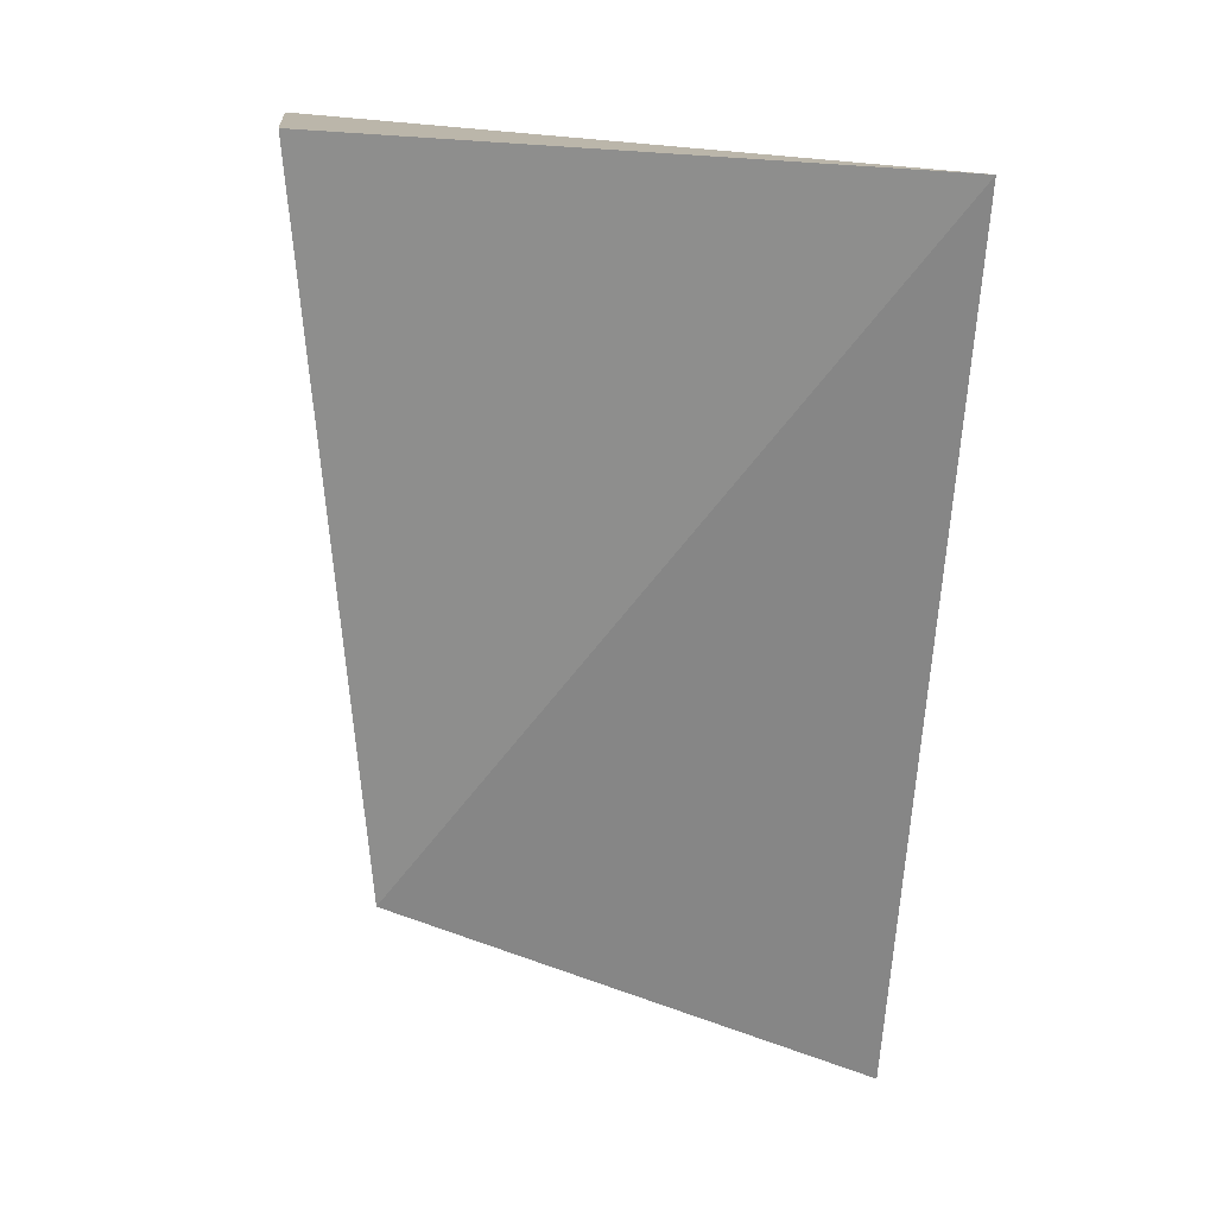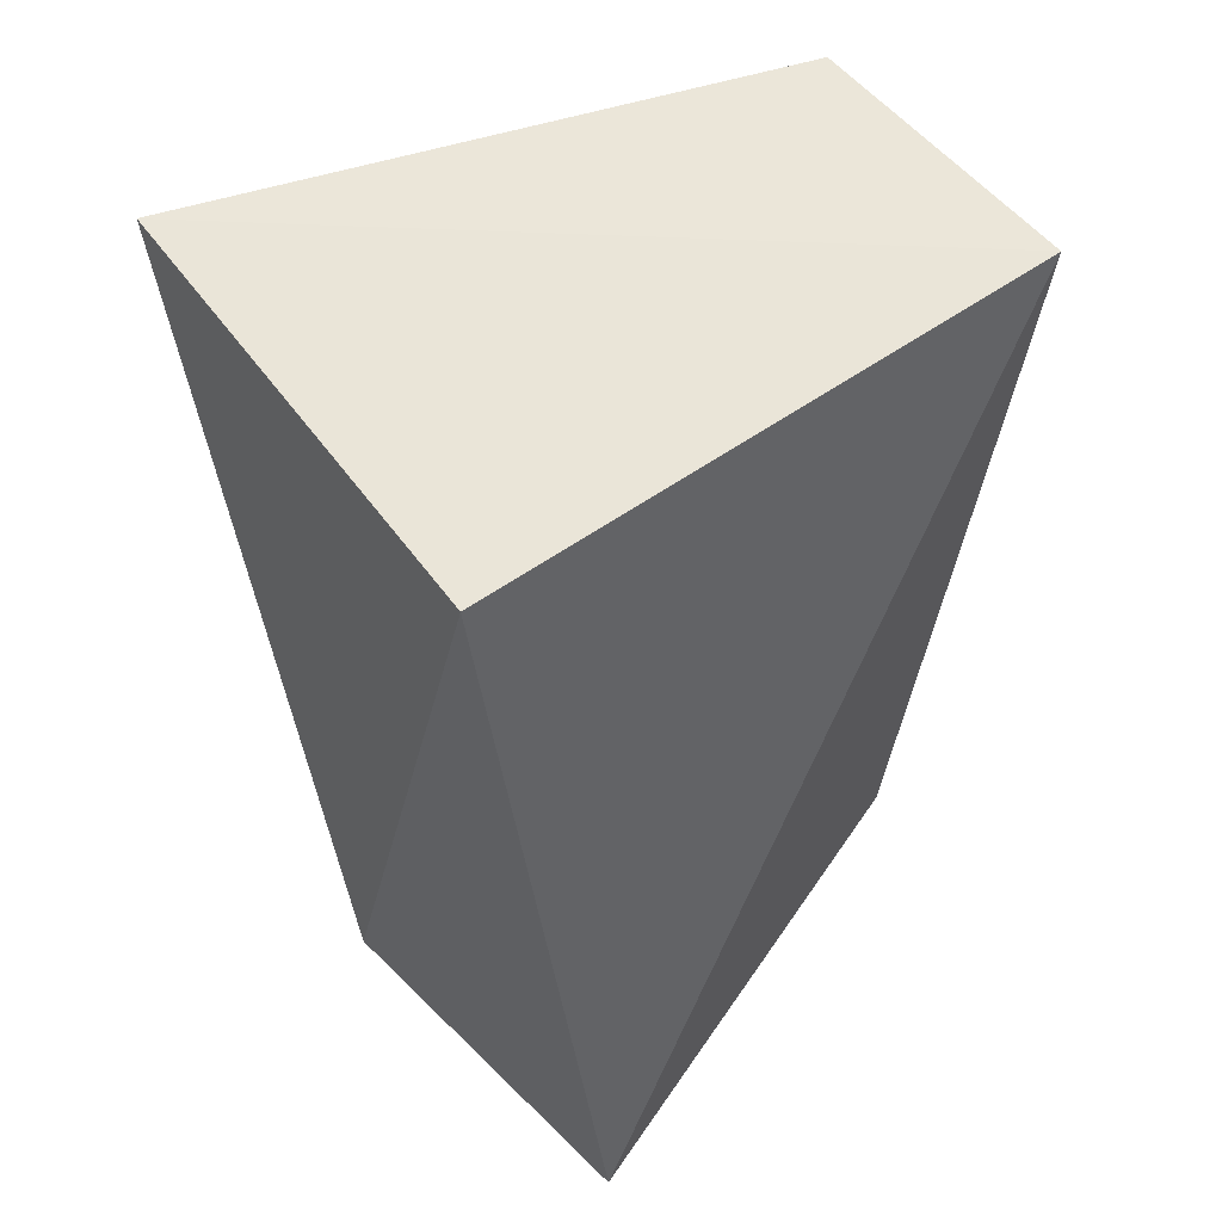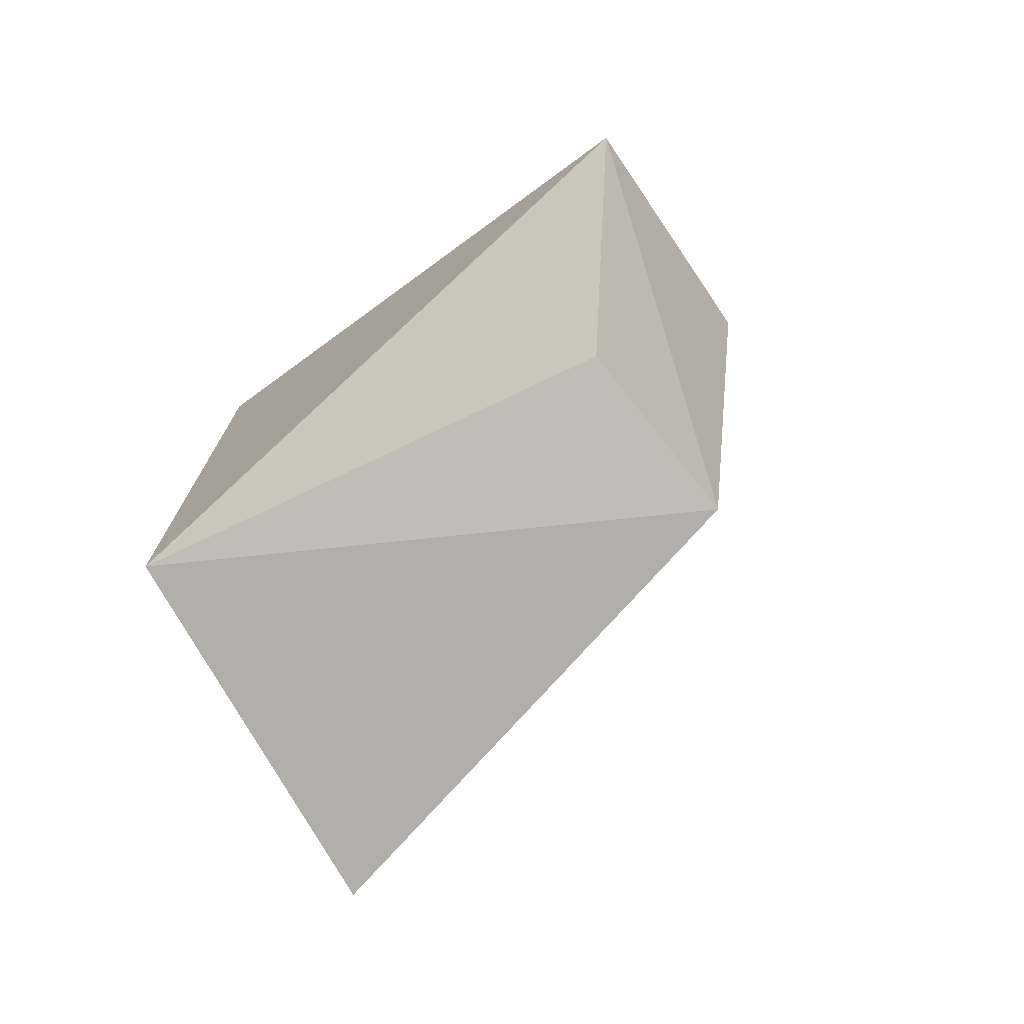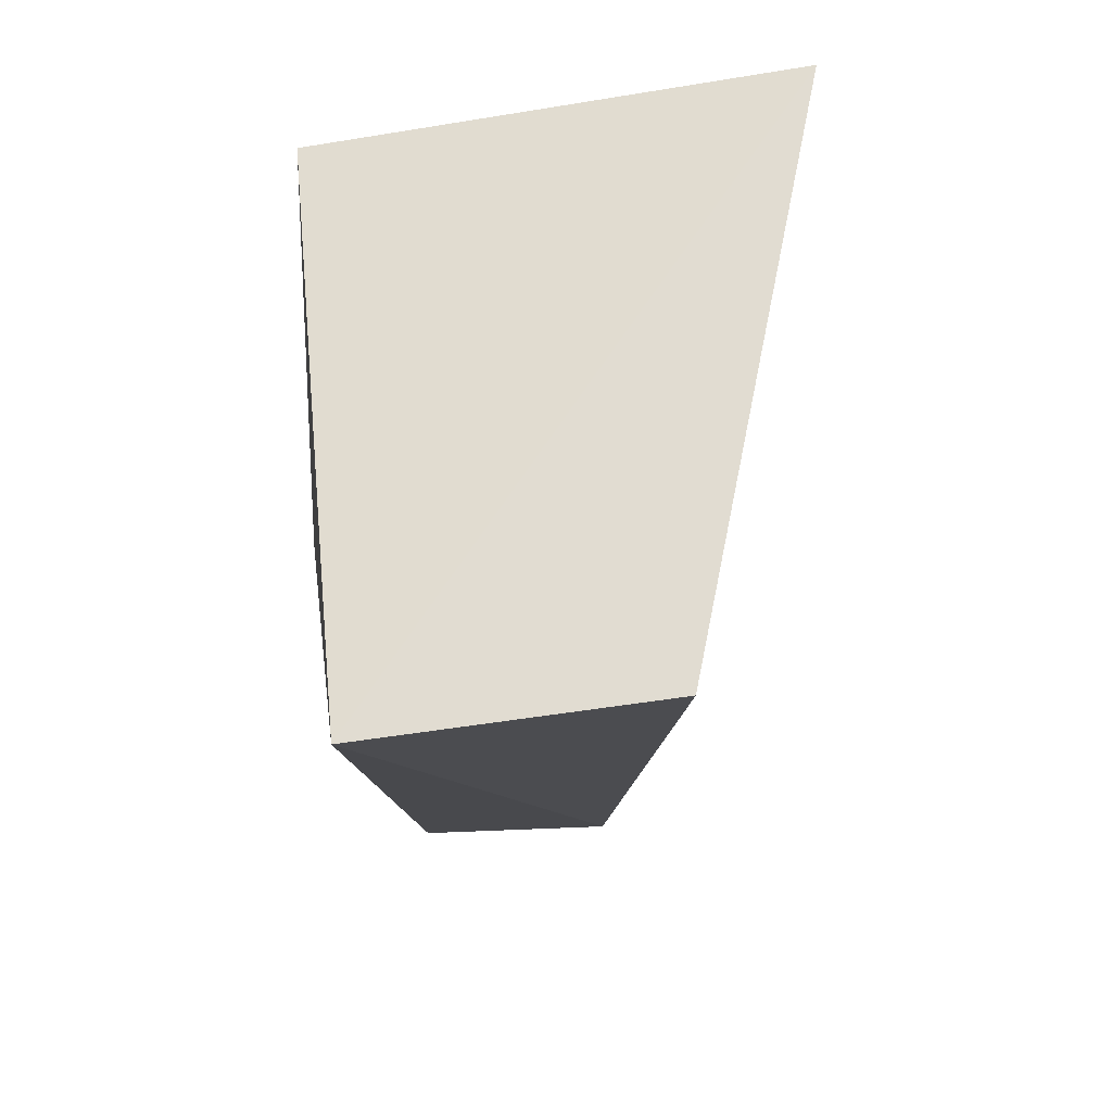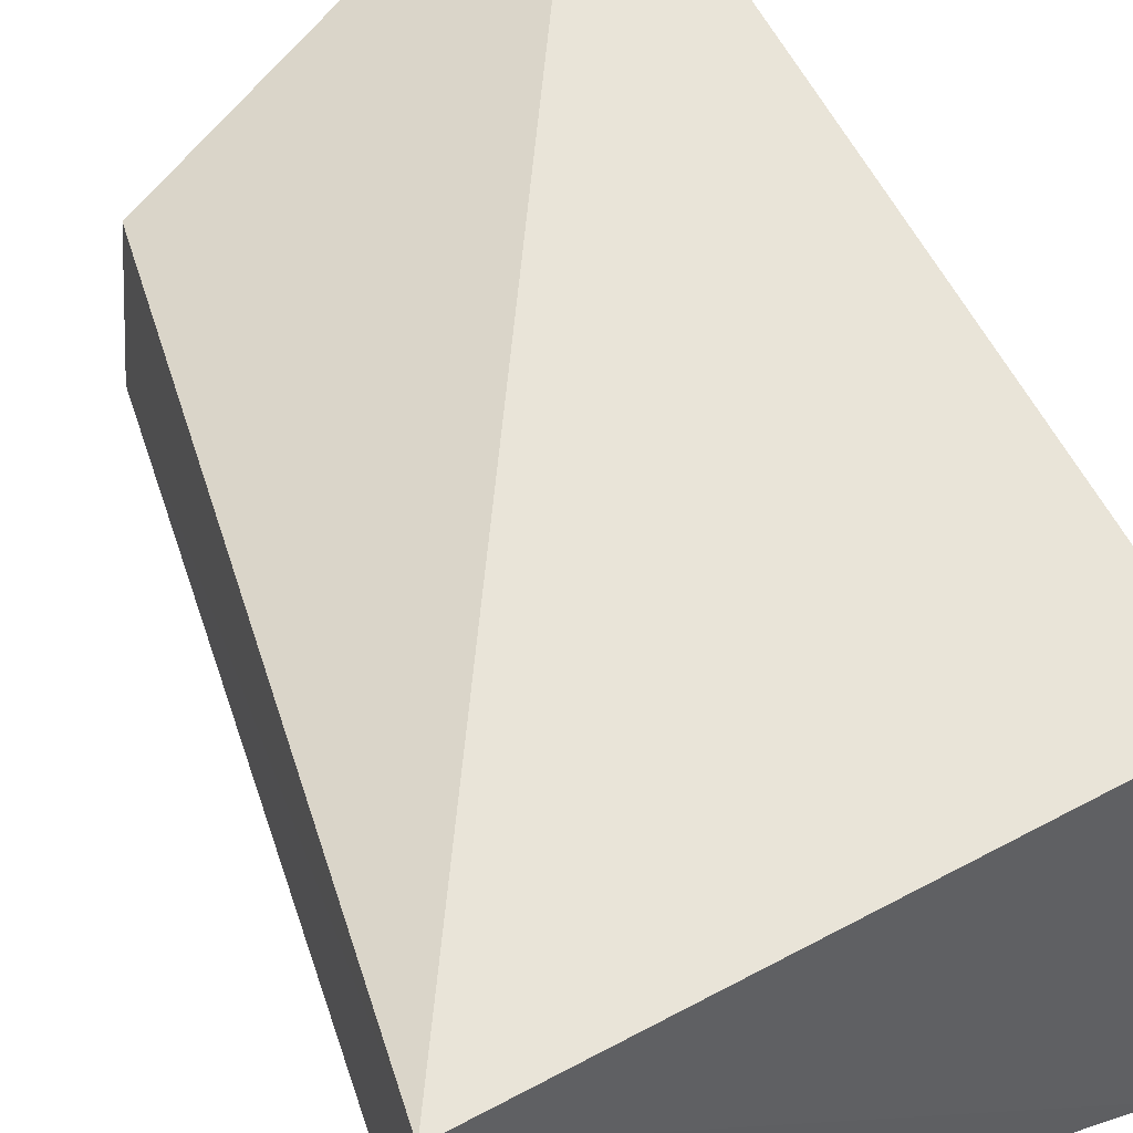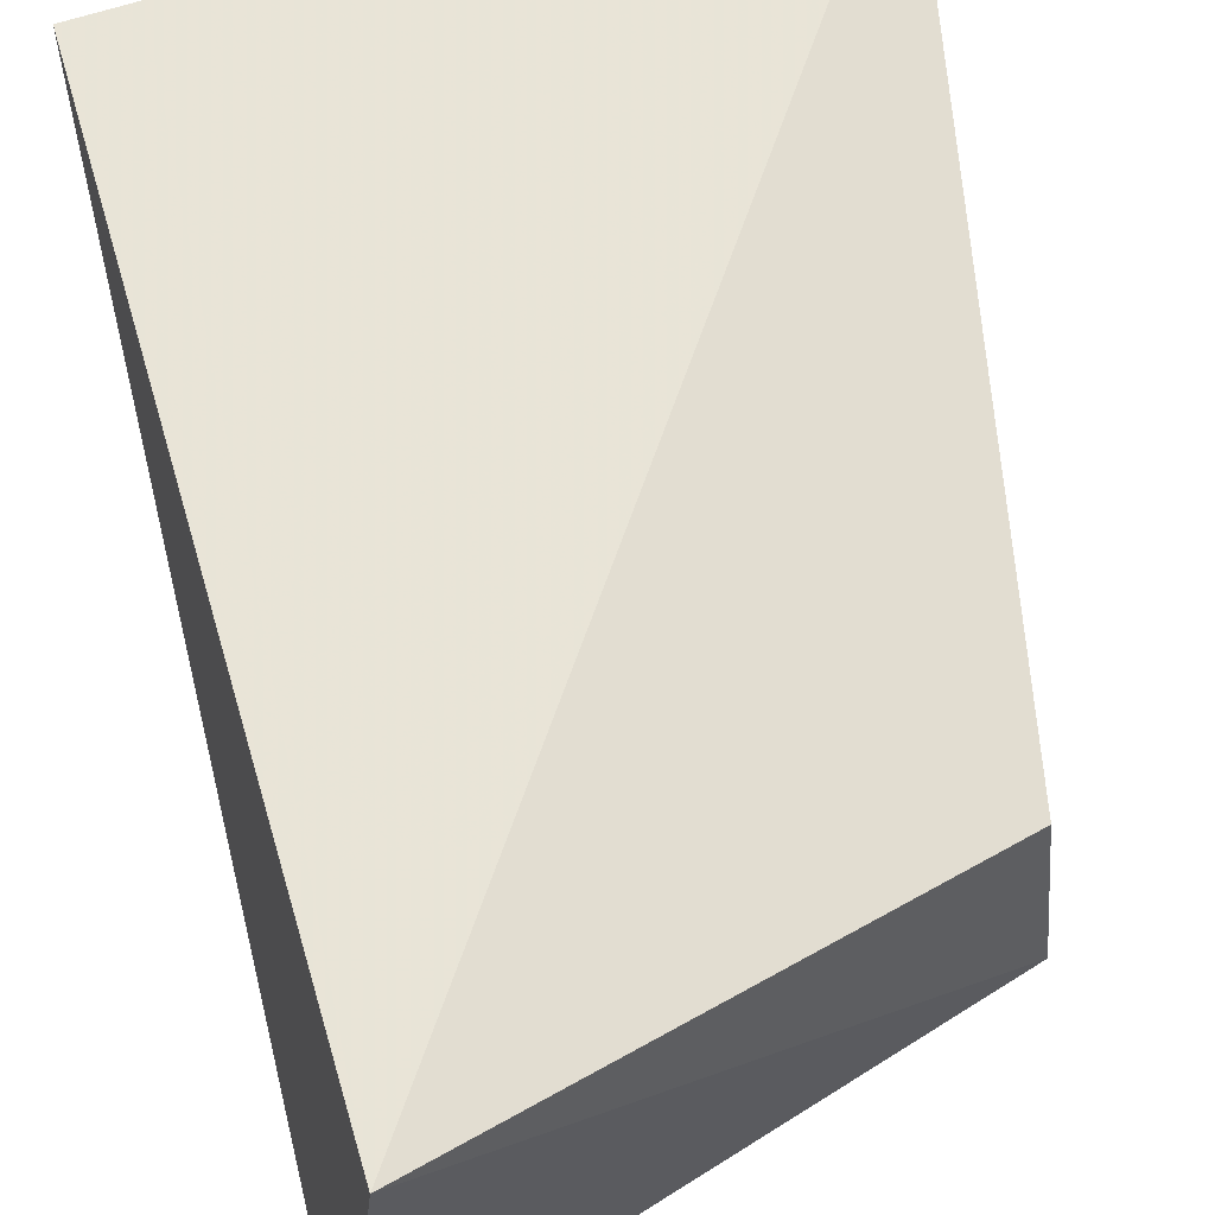
<metadata>
{"format":"obj","ext":"obj","renderer":"f3d","projection":"perspective","resolution":1024,"background":"white","views":[{"elev":16.8,"azim":173.1,"up":"+Y"},{"elev":48.9,"azim":-37.4,"up":"+Y"},{"elev":-70.1,"azim":33.1,"up":"+Y"},{"elev":70.8,"azim":82.1,"up":"+Y"},{"elev":58.1,"azim":156.2,"up":"+Z"},{"elev":62.2,"azim":-10.8,"up":"+Z"}]}
</metadata>
<code>
v 0.2847 -0.1352 -0.02157
v 0.3954 -0.09141 -0.09619
v 0.4107 0.09193 -0.0349
v 0.2652 0.07643 -0.04097
v 0.2679 0.08987 -0.1601
v 0.391 -0.08954 -0.04732
v 0.2756 -0.1341 -0.1173
v 0.4117 0.09574 -0.1092
f 1 3 4
f 5 4 3
f 6 1 2
f 6 2 3
f 6 3 1
f 7 5 2
f 7 2 1
f 7 1 4
f 7 4 5
f 8 5 3
f 8 3 2
f 8 2 5

</code>
